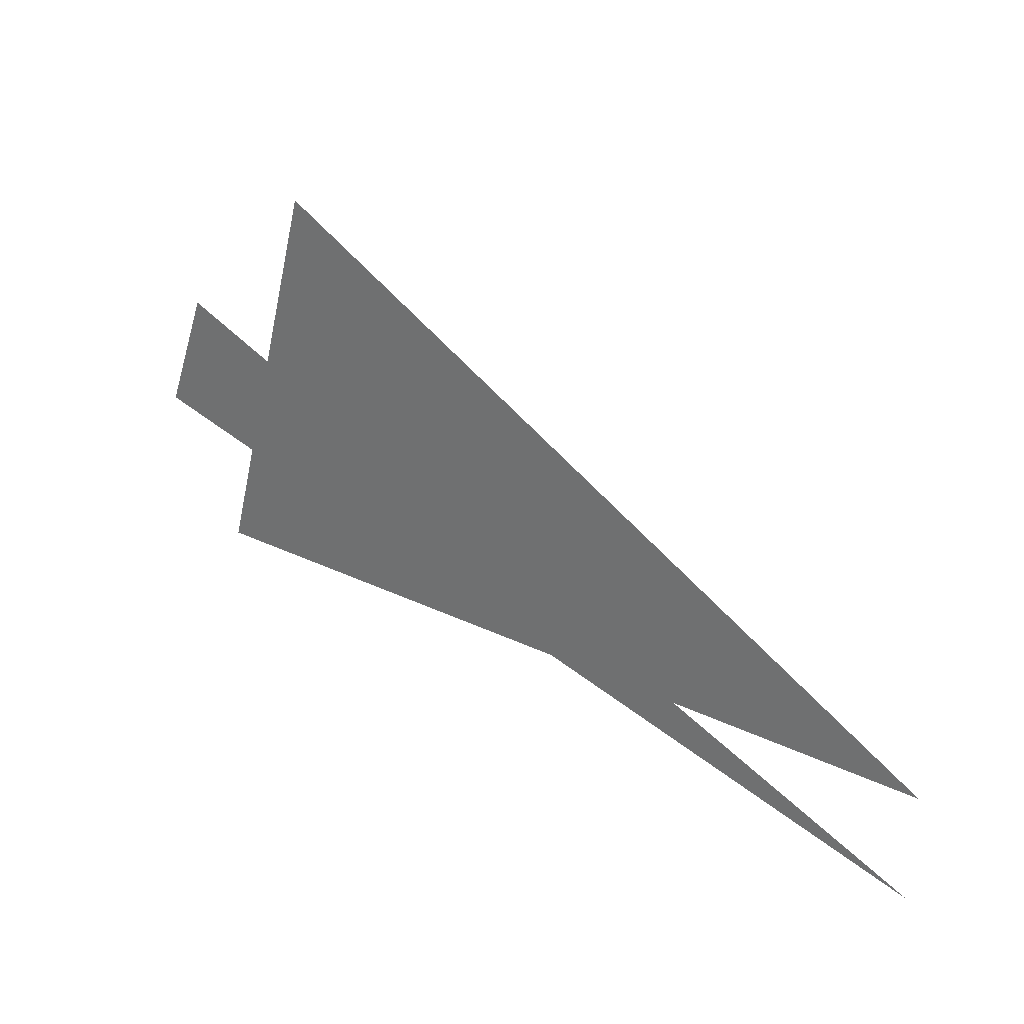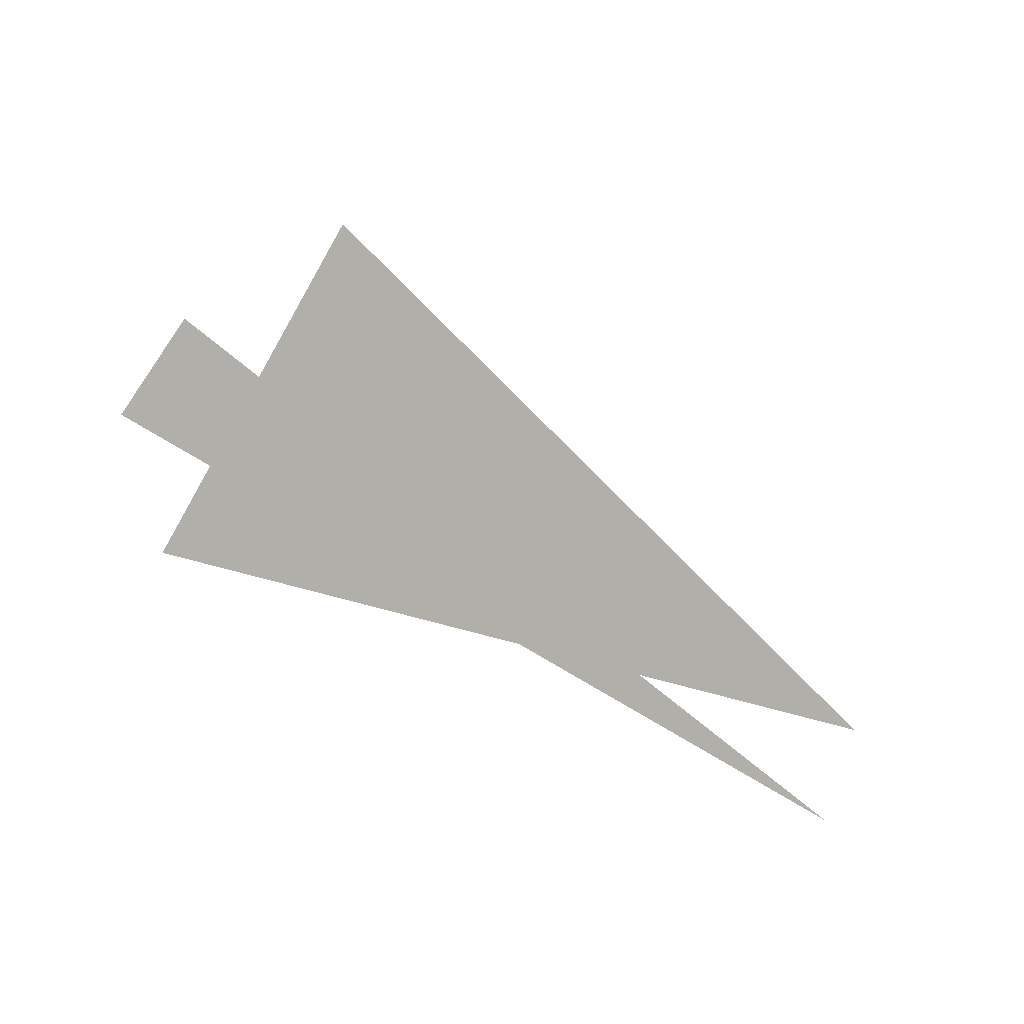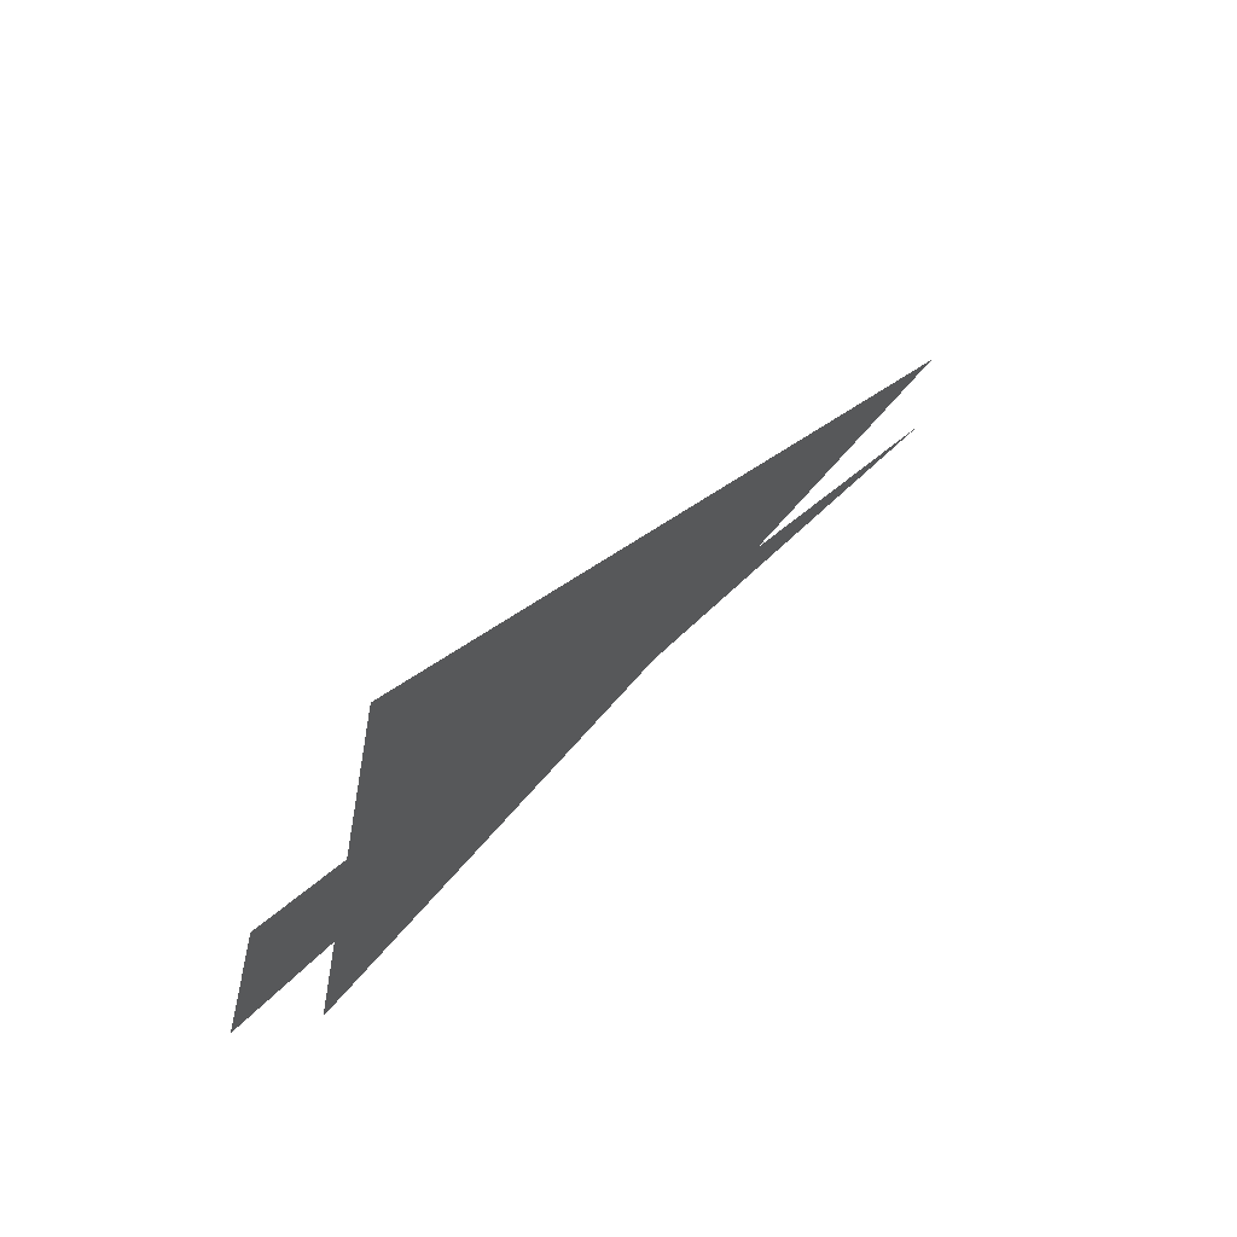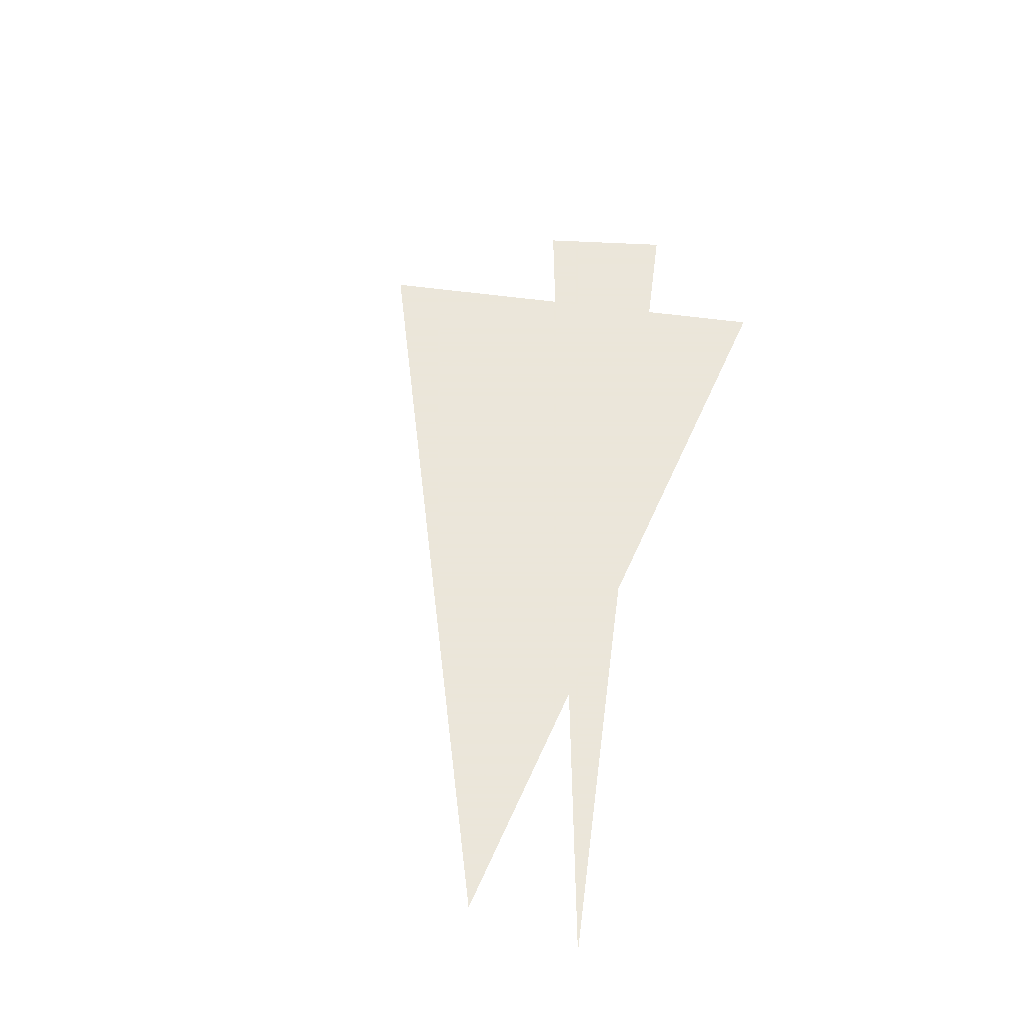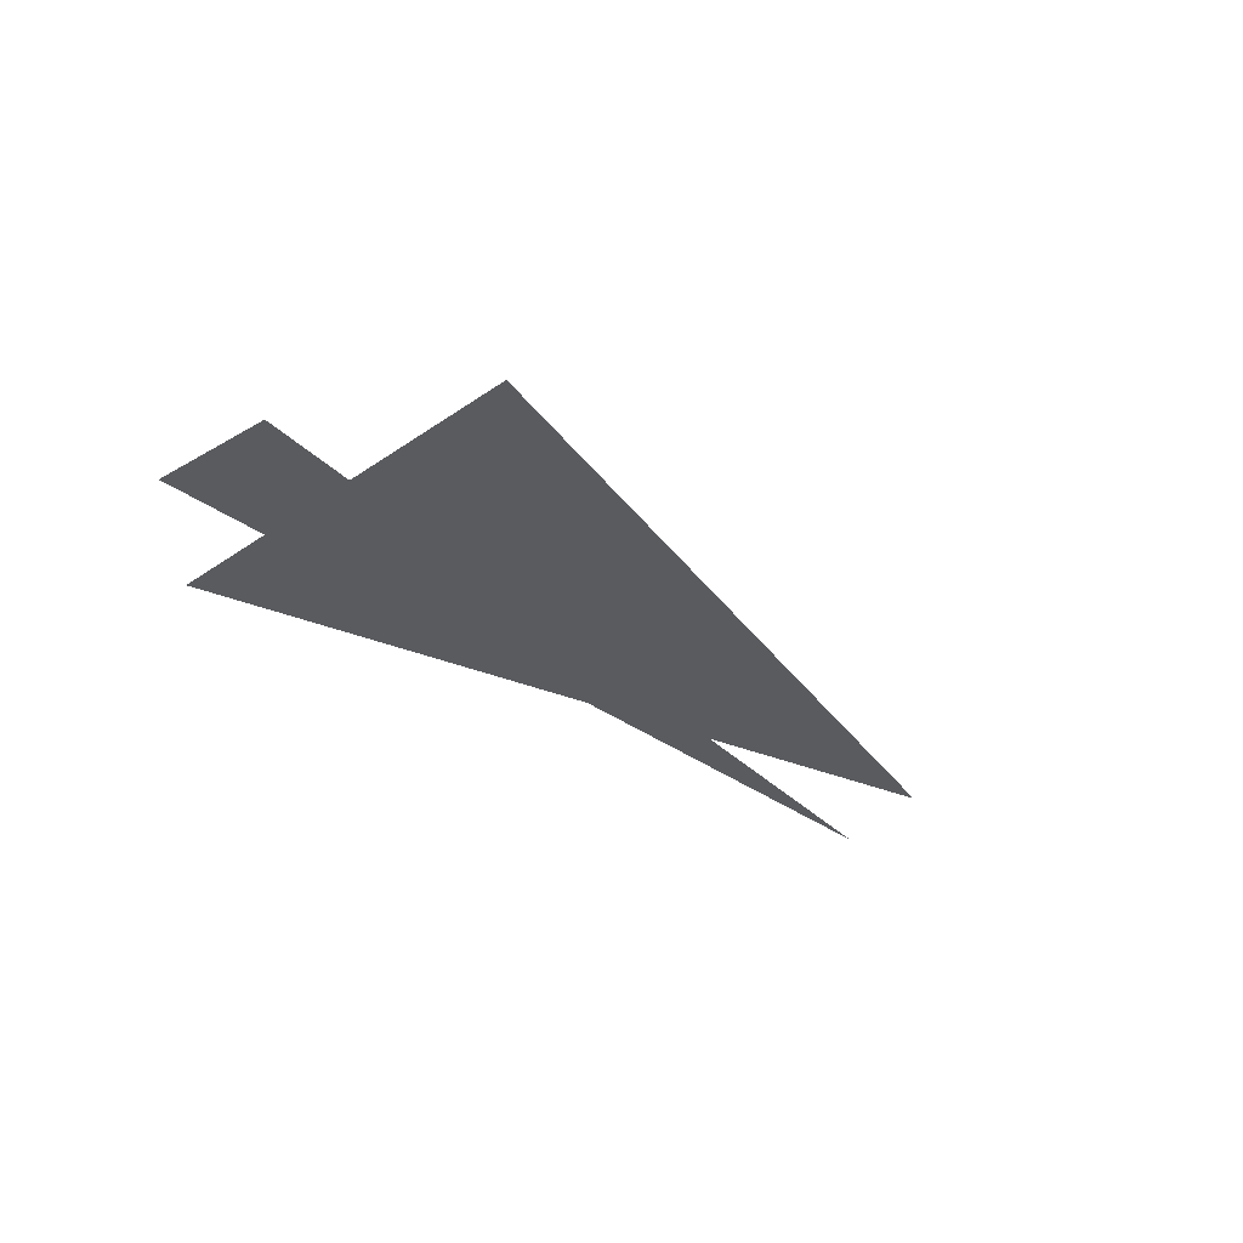
<metadata>
{"format":"obj","ext":"obj","renderer":"f3d","projection":"perspective","resolution":1024,"background":"white","views":[{"elev":29.3,"azim":-144.2,"up":"+Y"},{"elev":-78.0,"azim":165.1,"up":"+Z"},{"elev":62.6,"azim":129.9,"up":"+Y"},{"elev":55.0,"azim":-66.7,"up":"+Z"},{"elev":-32.1,"azim":149.4,"up":"+Z"}]}
</metadata>
<code>
v -0.1243 6.994 0
v 0.9583 7.619 0
v 1.126 6.994 0
v 1.246 7.212 0
v -0.1243 6.819 0
v 1.178 7.398 0
f 1 2 3
f 4 5 6

</code>
